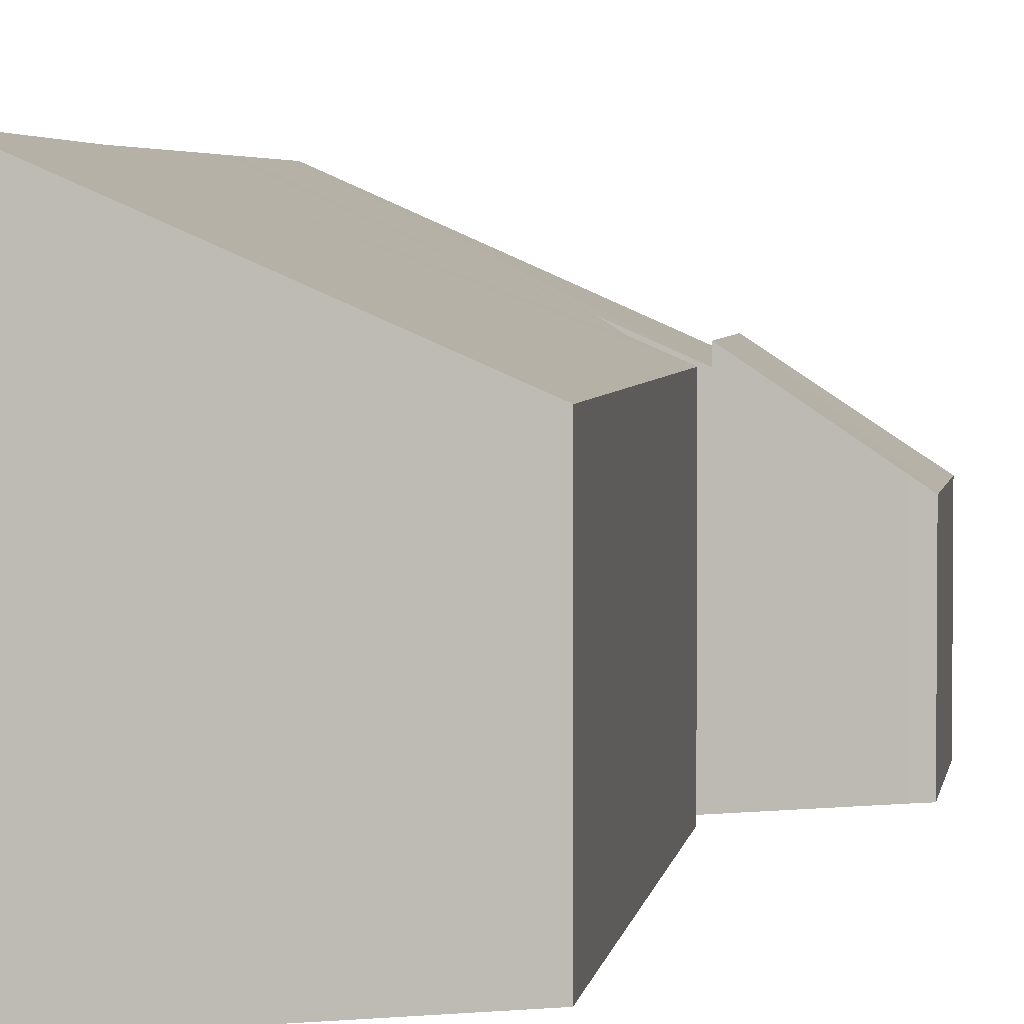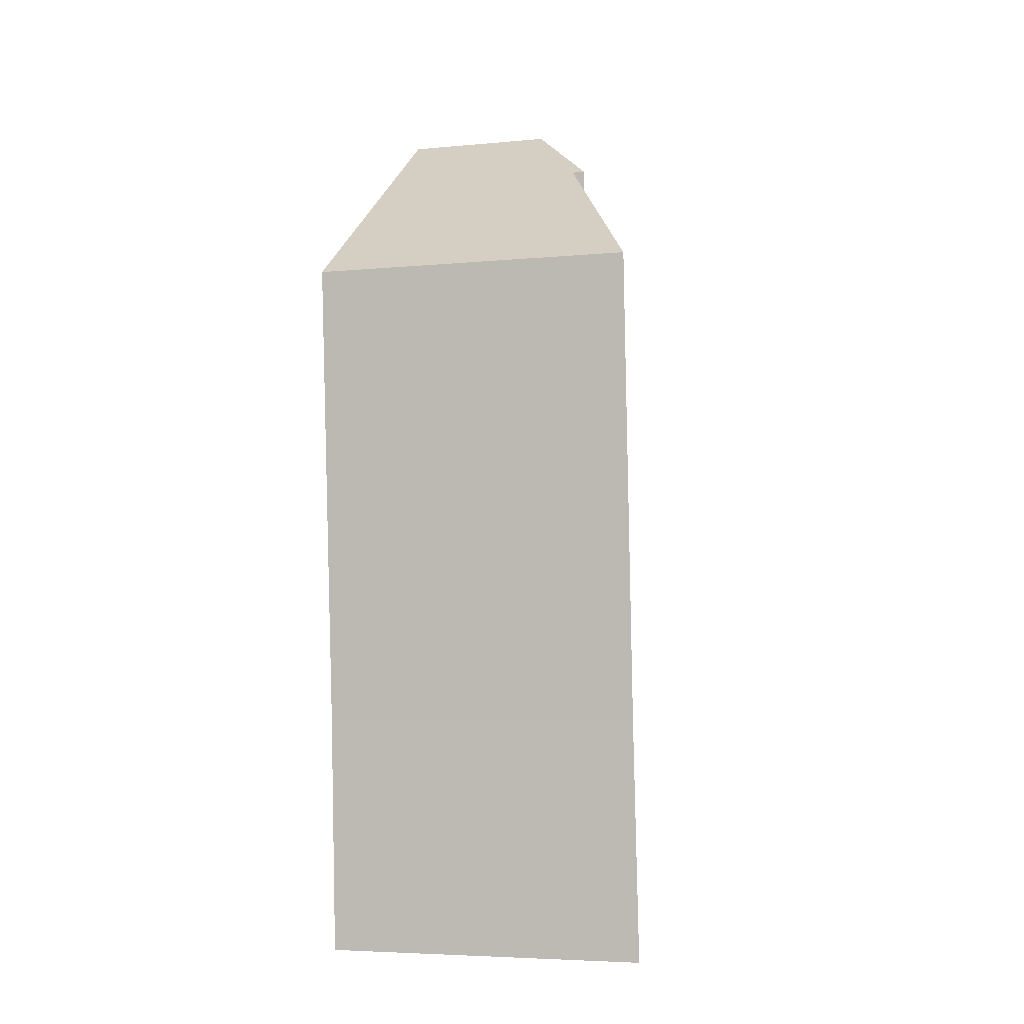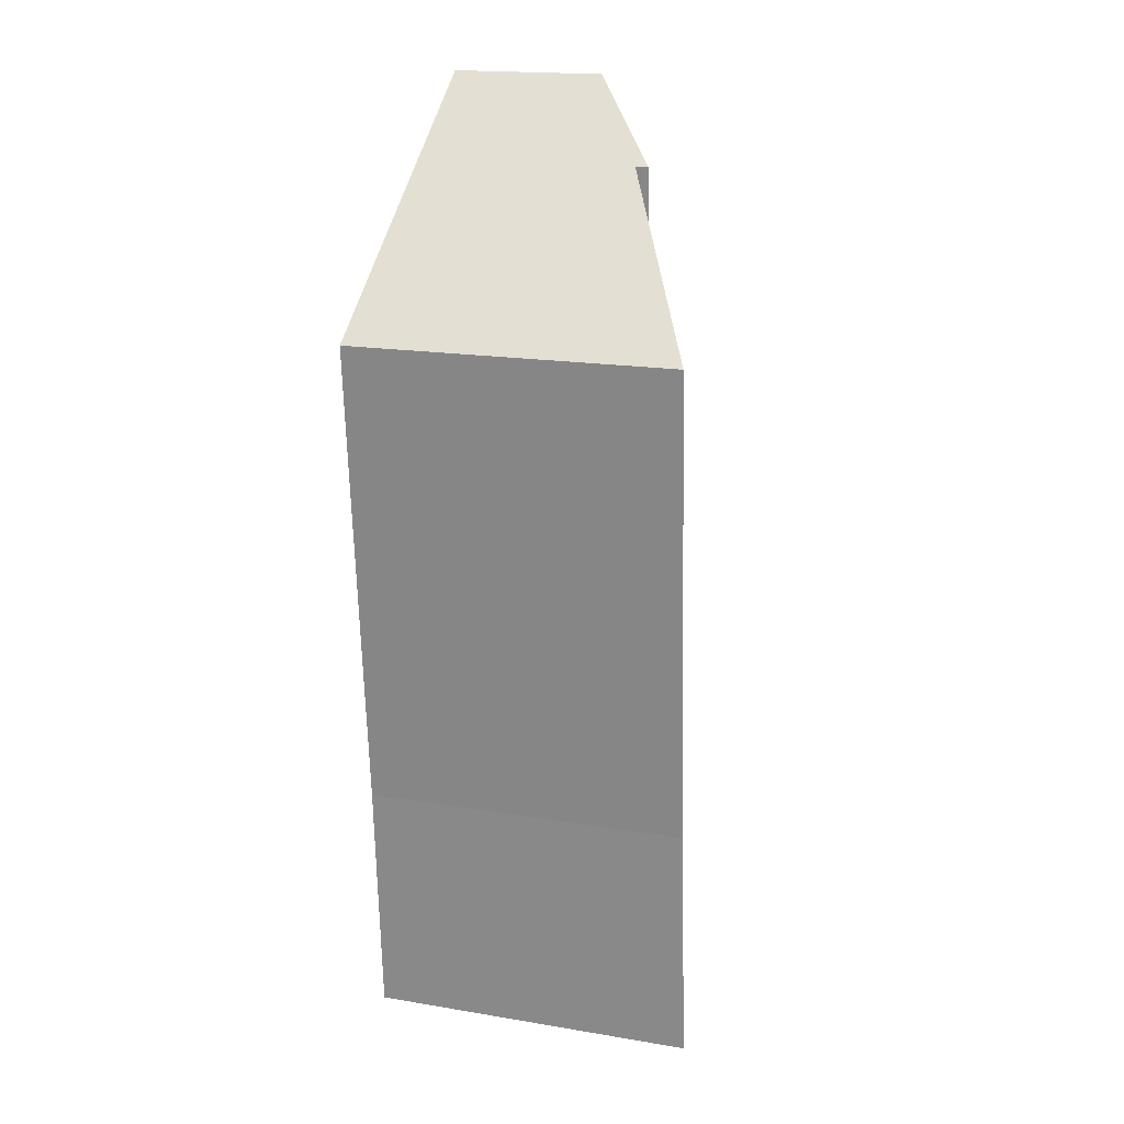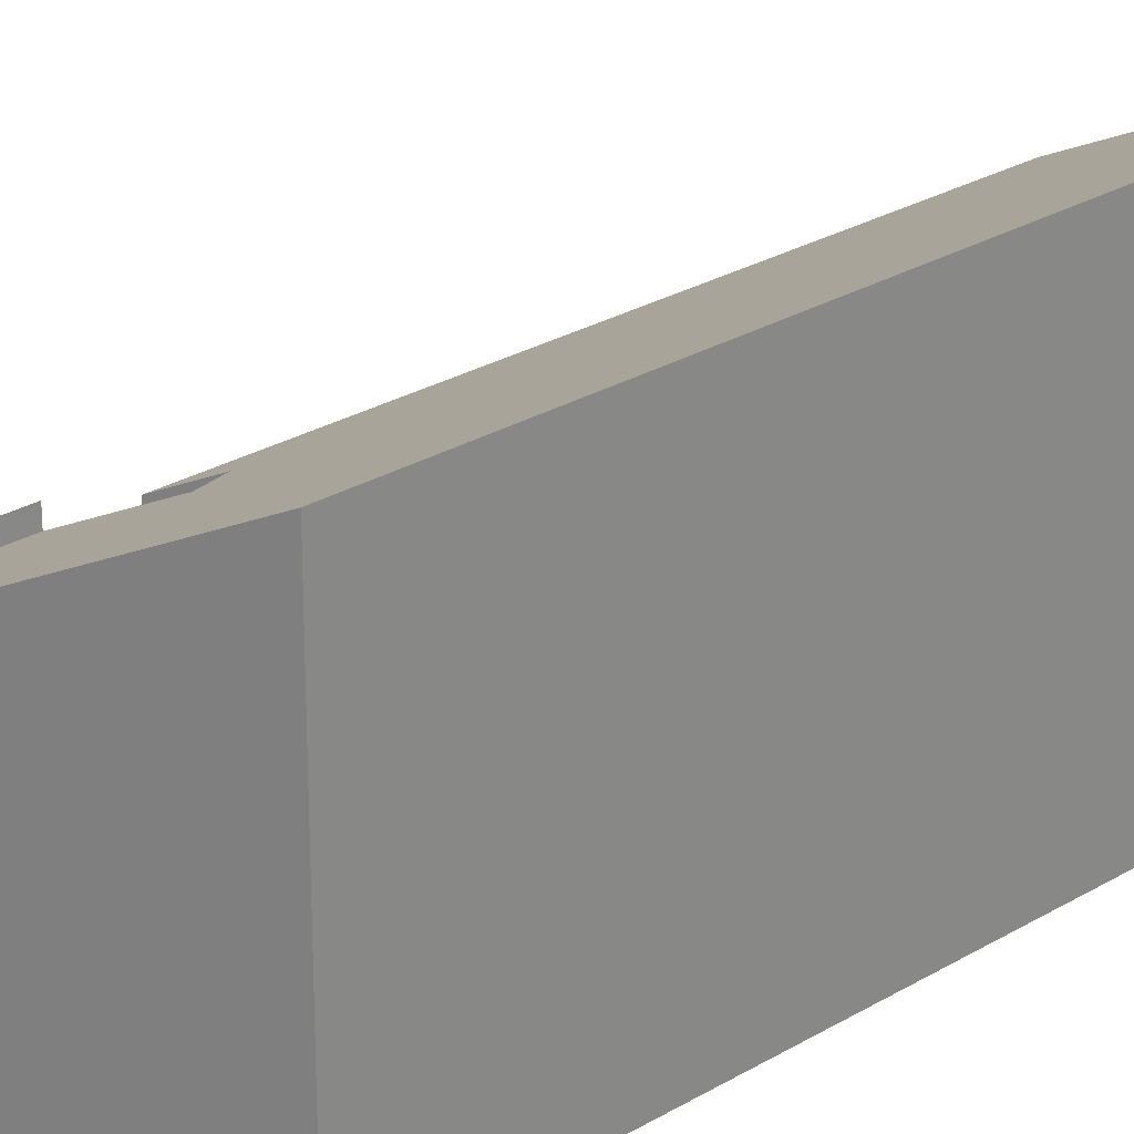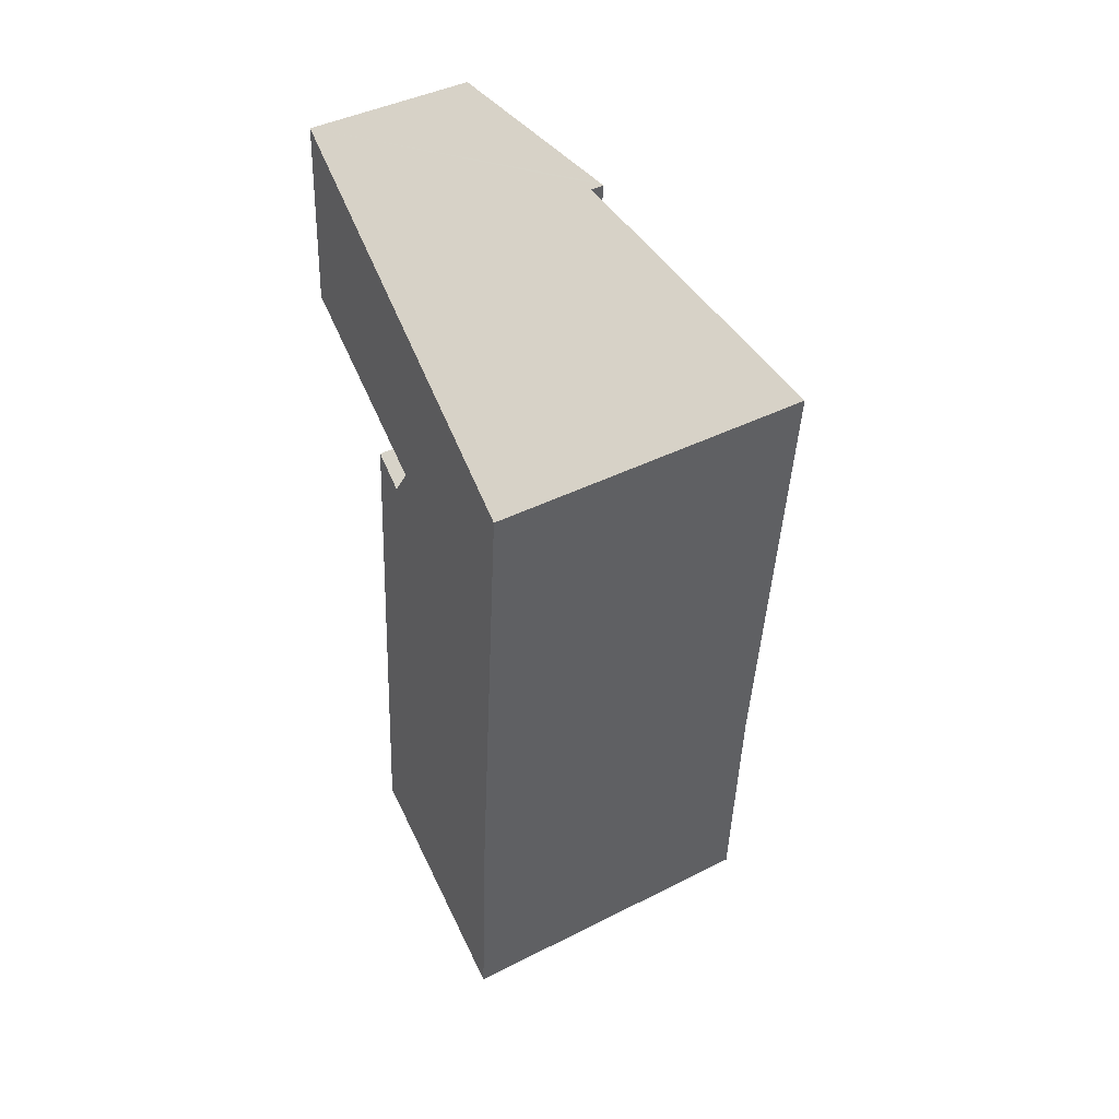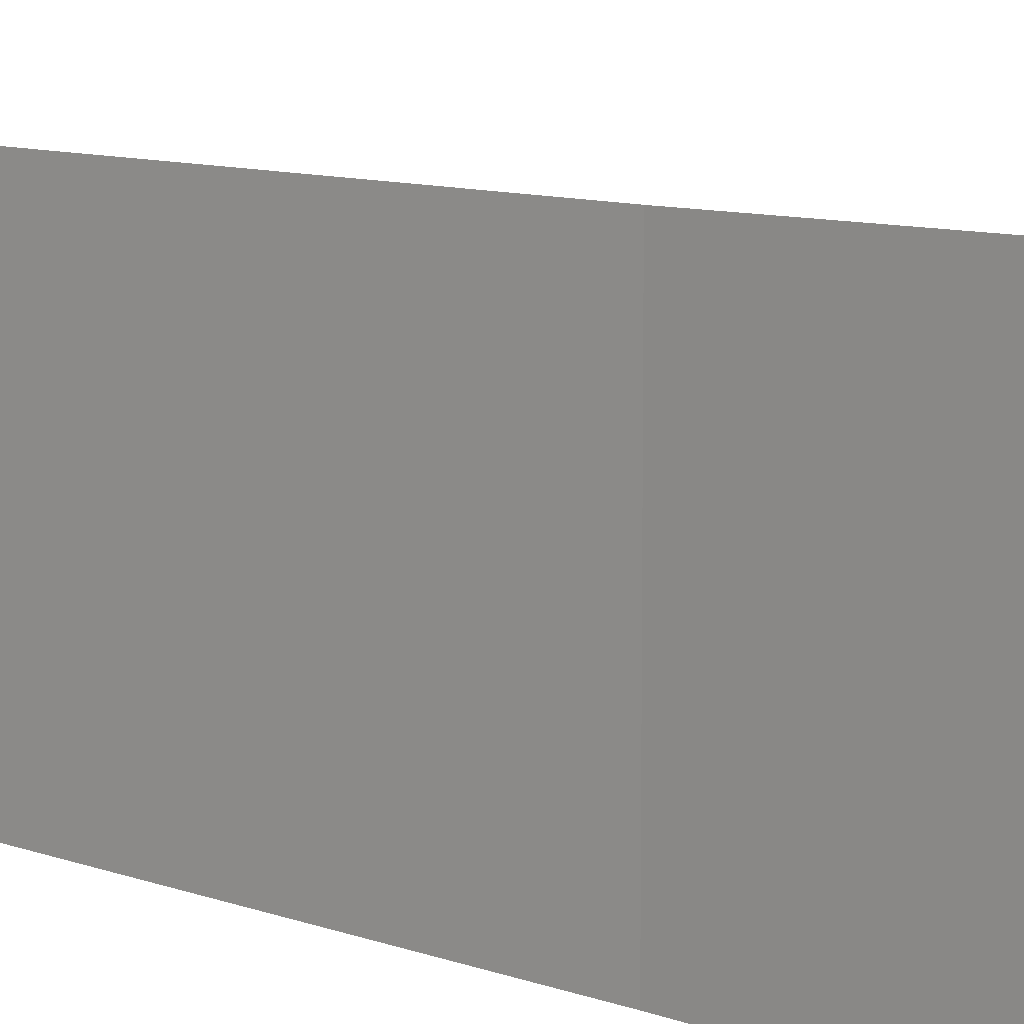
<metadata>
{"format":"obj","ext":"obj","renderer":"f3d","projection":"perspective","resolution":1024,"background":"white","views":[{"elev":3.5,"azim":-168.3,"up":"+Y"},{"elev":-5.4,"azim":105.9,"up":"+Z"},{"elev":18.4,"azim":107.7,"up":"+Z"},{"elev":26.7,"azim":51.6,"up":"+Y"},{"elev":42.3,"azim":58.8,"up":"+Z"},{"elev":9.0,"azim":140.1,"up":"+Y"}]}
</metadata>
<code>
v  1.324 5.054 -0.863
v  3.06 6.097 2.8
v  2.705 6.097 -1.792
v  0.35 4.319 -0.208
v  0 4.056 2.484e-16
v  0.005 4.055 0.08
v  0.015 4.054 0.241
v  2.991 6.046 2.849
v  0.298 4.054 4.774
v  0 0 0
v  0.298 -2.923e-16 4.774
v  0.005 -4.899e-18 0.08
v  0.015 -1.476e-17 0.241
v  3.06 -1.715e-16 2.8
v  2.991 -1.745e-16 2.849
v  2.705 1.097e-16 -1.792
v  0.35 1.274e-17 -0.208
v  1.324 5.284e-17 -0.863
v  1.712 5.816 -16.32
v  7.329 8.38 -13.15
v  6.939 8.423 -19.39
v  2.7 5.797 -2.987
v  3.489 6.194 -3.546
v  7.881 8.403 -6.629
v  7.967 8.406 -5.612
v  8.359 8.423 -0.988
v  4.006 6.412 -2.78
v  4.058 6.434 -2.702
v  2.705 5.755 -1.792
v  3.06 5.755 2.8
v  4.058 1.655e-16 -2.702
v  4.006 1.702e-16 -2.78
v  3.489 2.171e-16 -3.546
v  6.939 1.187e-15 -19.39
v  1.712 9.996e-16 -16.32
v  2.7 1.829e-16 -2.987
v  8.359 6.05e-17 -0.988
v  7.329 8.053e-16 -13.15
v  7.967 3.436e-16 -5.612
v  7.881 4.059e-16 -6.629
g defaultobject
f 1 2 3
f 2 1 4
f 2 4 5
f 2 5 6
f 2 6 7
f 2 7 8
f 8 7 9
f 10 6 5
f 6 10 7
f 7 10 9
f 9 10 11
f 11 10 12
f 11 12 13
f 11 8 9
f 8 11 2
f 2 11 14
f 14 11 15
f 14 3 2
f 3 14 16
f 16 1 3
f 1 16 4
f 4 16 17
f 17 16 18
f 17 5 4
f 5 17 10
f 13 15 11
f 15 13 14
f 14 13 16
f 16 13 12
f 16 12 18
f 18 12 17
f 17 12 10
f 19 20 21
f 20 19 22
f 20 22 23
f 20 23 24
f 24 23 25
f 23 26 25
f 26 23 27
f 26 27 28
f 26 28 29
f 26 29 30
f 27 31 28
f 31 27 23
f 31 23 32
f 32 23 33
f 31 29 28
f 29 31 16
f 34 19 21
f 19 34 35
f 16 30 29
f 30 16 14
f 35 22 19
f 22 35 36
f 30 37 26
f 37 30 14
f 22 33 23
f 33 22 36
f 37 25 26
f 25 37 24
f 24 37 20
f 20 37 38
f 38 37 39
f 38 39 40
f 20 34 21
f 34 20 38
f 37 33 39
f 33 37 32
f 32 37 31
f 31 37 16
f 16 37 14
f 38 35 34
f 35 38 36
f 36 38 33
f 33 38 40
f 33 40 39

</code>
